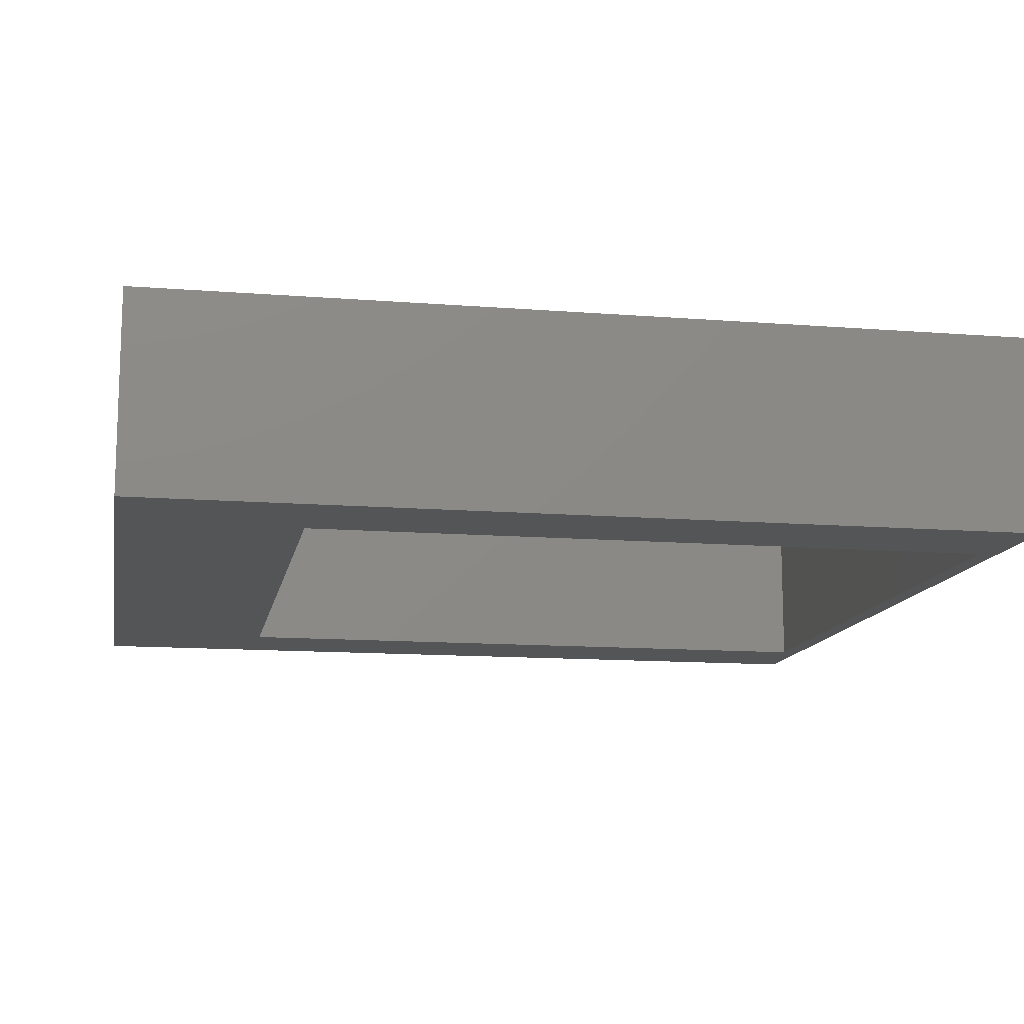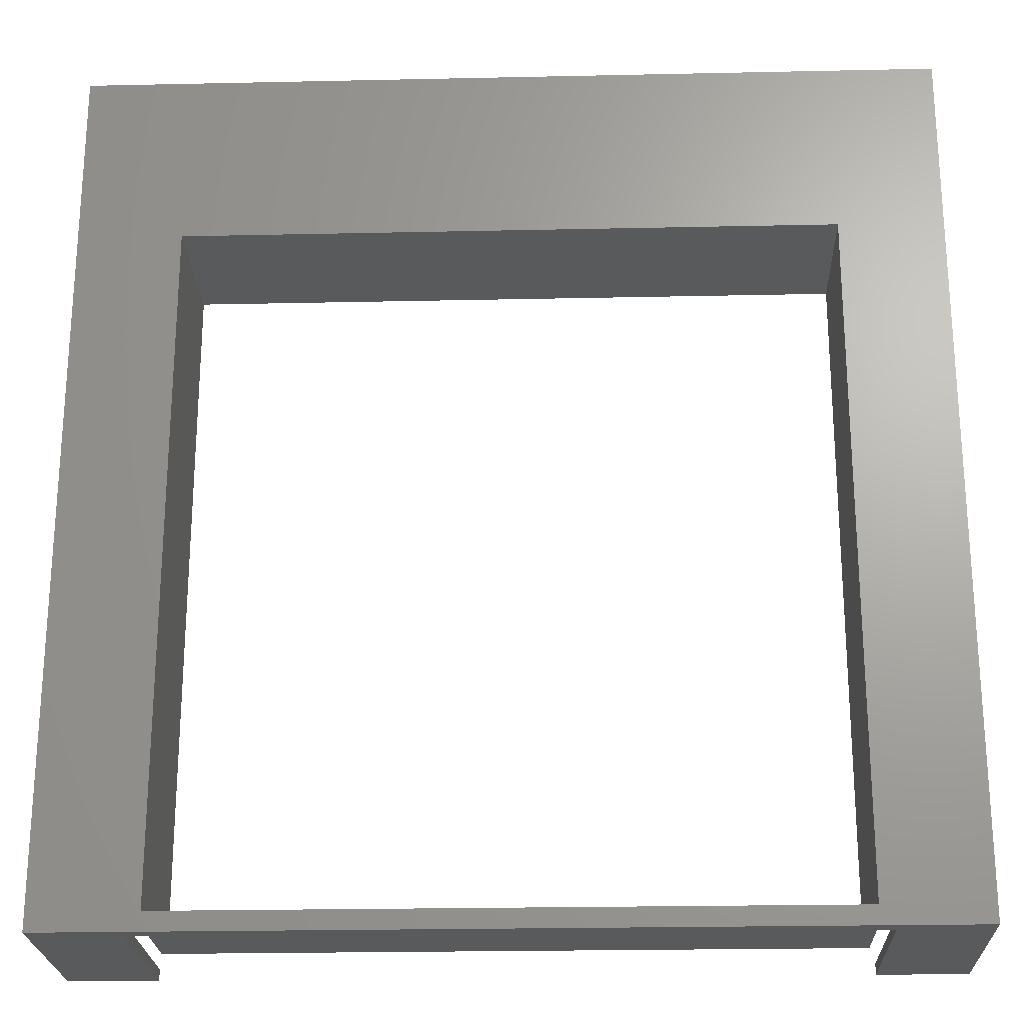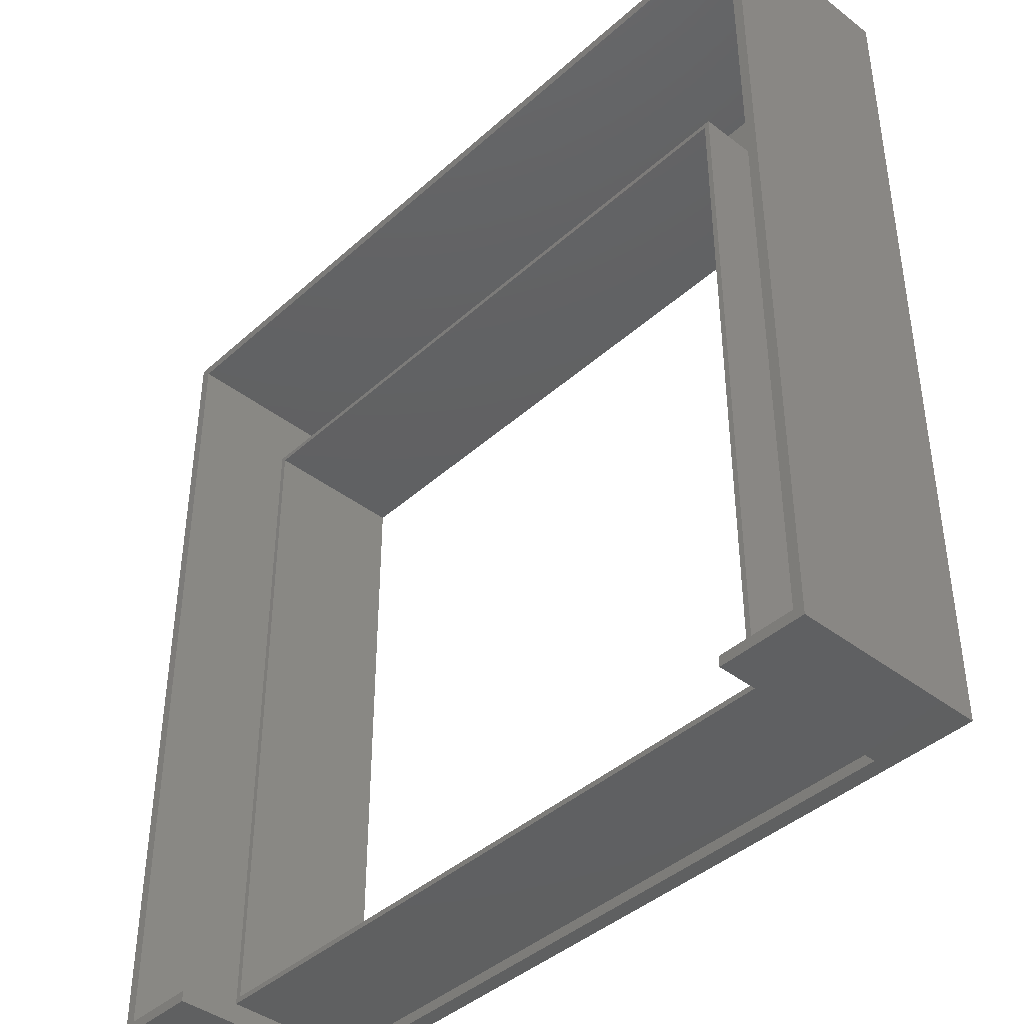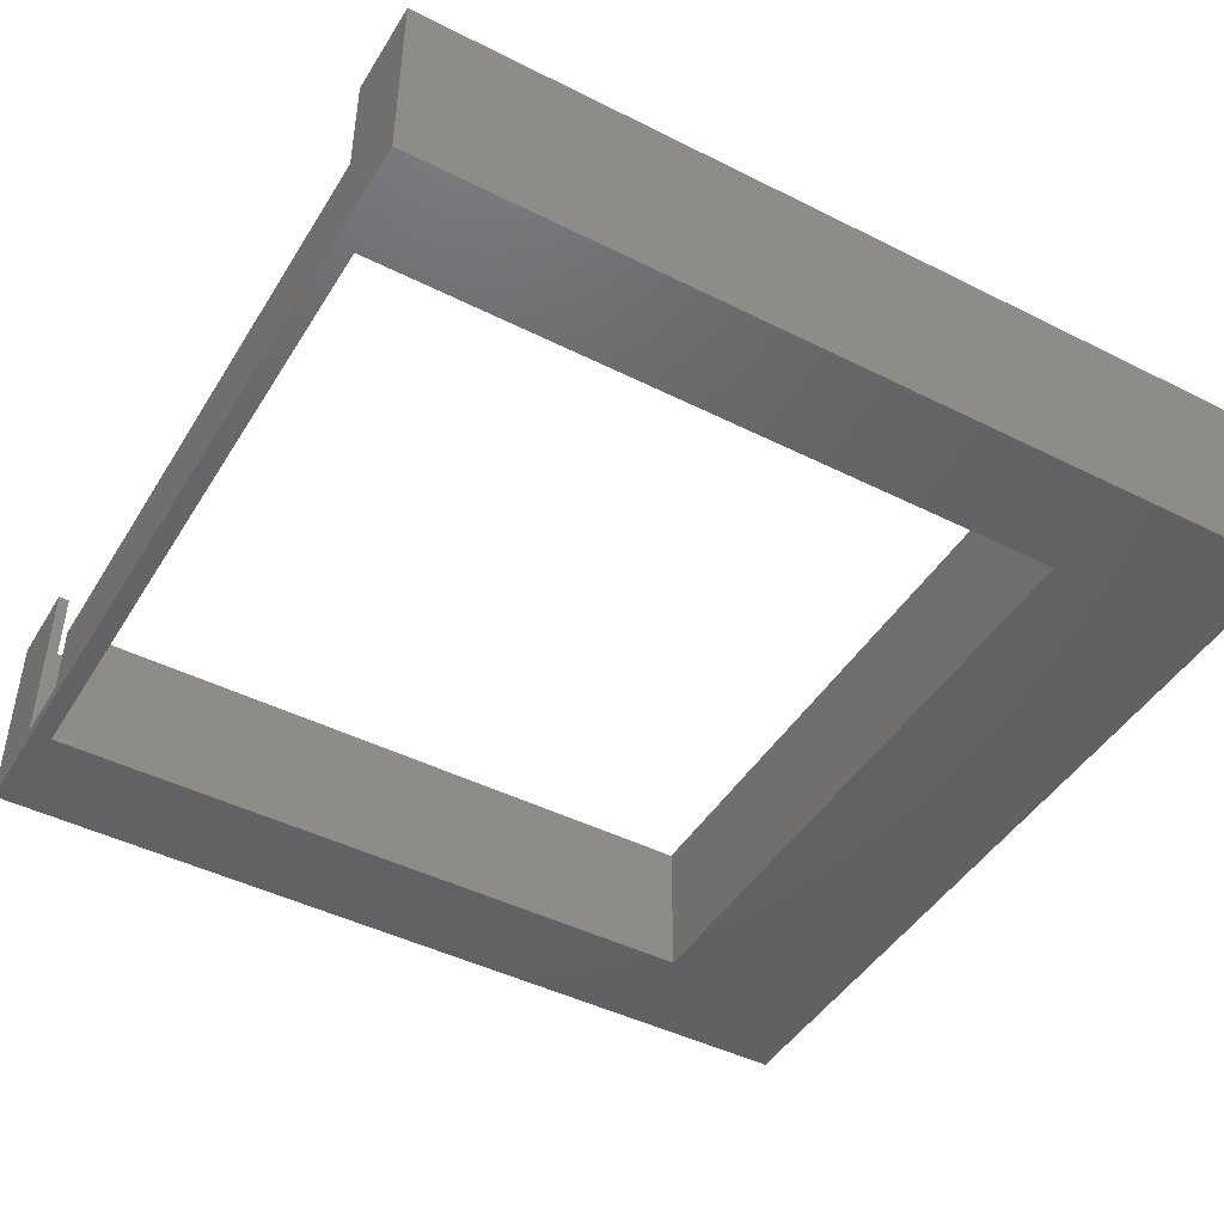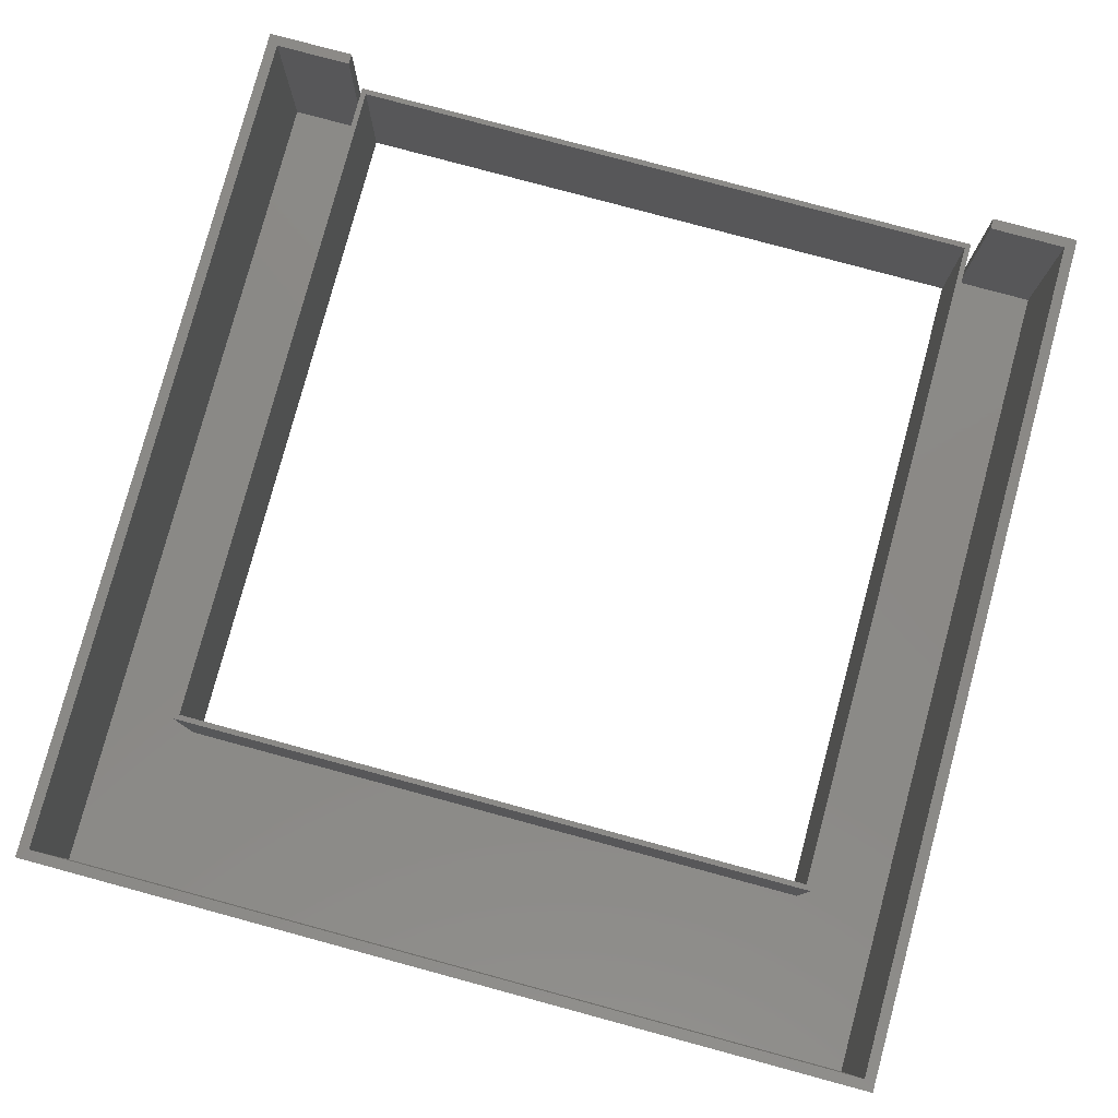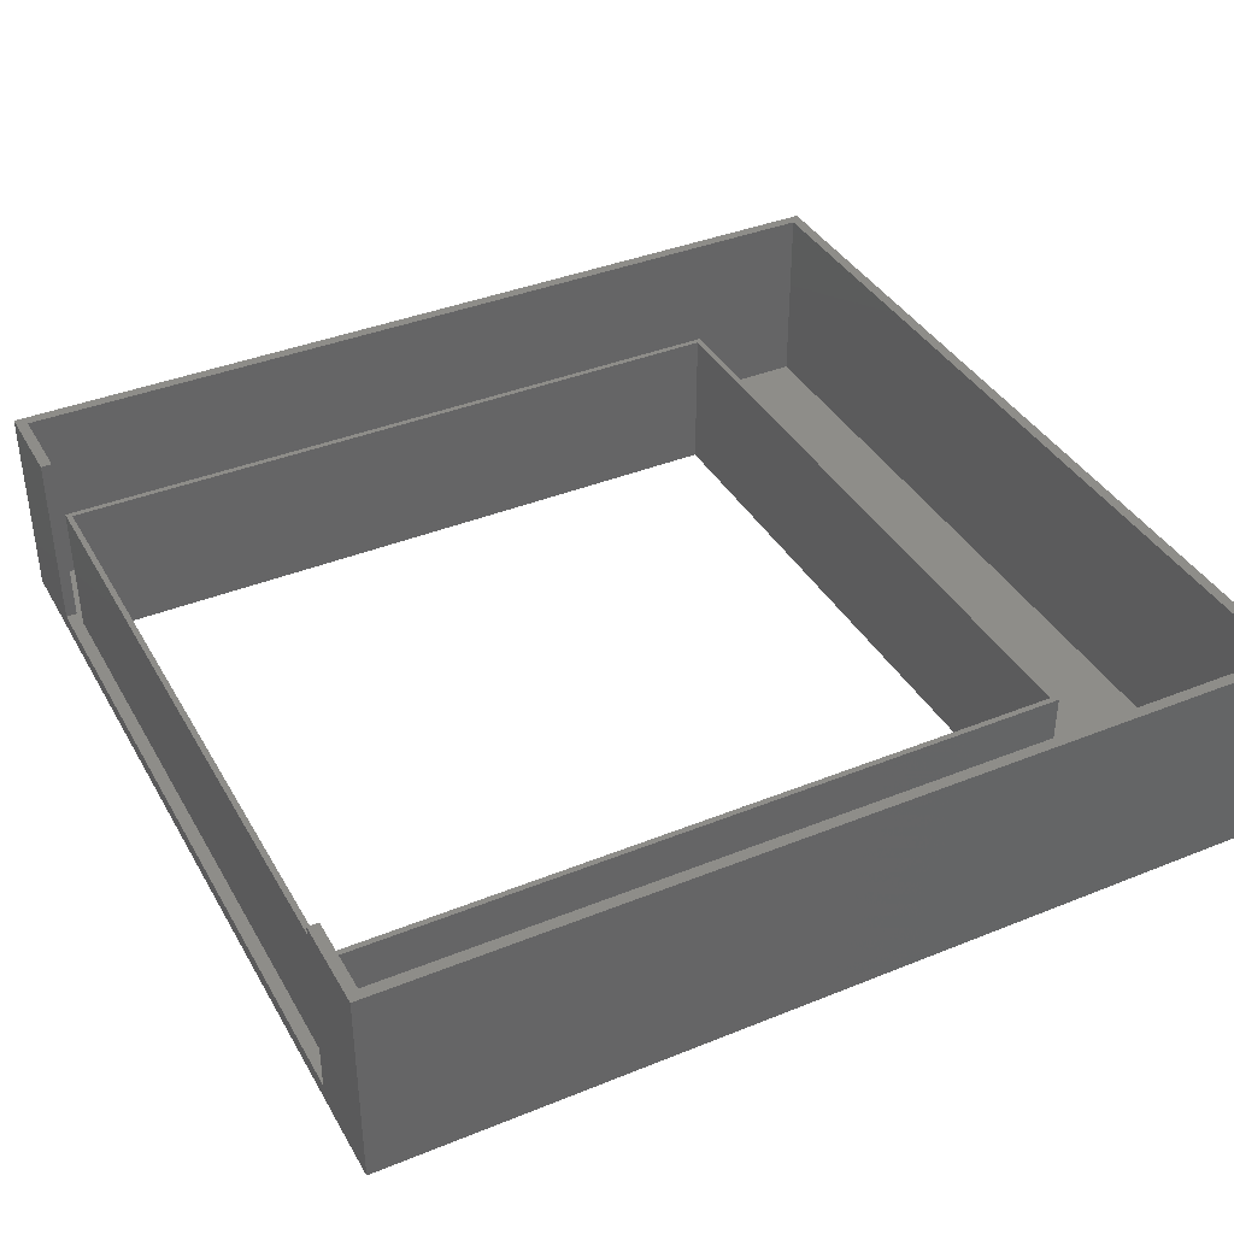
<metadata>
{"format":"stl","ext":"stl","renderer":"f3d","projection":"perspective","resolution":1024,"background":"white","views":[{"elev":-12.7,"azim":79.6,"up":"+Y"},{"elev":-23.2,"azim":2.1,"up":"+Z"},{"elev":-41.5,"azim":-132.8,"up":"+Z"},{"elev":-45.5,"azim":-120.0,"up":"+Y"},{"elev":79.7,"azim":15.1,"up":"+Y"},{"elev":38.5,"azim":-117.0,"up":"+Y"}]}
</metadata>
<code>
# stl→obj: 40 verts, 80 faces
v -62 0 -80
v -62 25 50
v -62 25 -80
v -62 0 50
v 62 0 50
v 62 25 50
v 62 25 -80
v 62 0 -80
v 78.5 0 80.5
v -78.5 0 80.5
v 78.5 0 -80.5
v -78.5 0 -80.5
v 61 25 49
v 61 25 -79
v -61 25 -79
v -61 25 49
v -80.5 -2 -82.5
v -80.5 35 82.5
v -80.5 35 -82.5
v -80.5 -2 82.5
v 80.5 -2 82.5
v 80.5 35 82.5
v 80.5 35 -82.5
v 80.5 -2 -82.5
v 64 1 -82.5
v -64 1 -82.5
v -64 35 -82.5
v 64 35 -82.5
v -61 -2 49
v -61 -2 -79
v 61 -2 -79
v 61 -2 49
v -64 35 -80.5
v -78.5 35 -80.5
v 78.5 35 80.5
v 78.5 35 -80.5
v 64 35 -80.5
v -78.5 35 80.5
v -64 1 -80.5
v 64 1 -80.5
f 1 2 3
f 2 1 4
f 2 5 6
f 5 2 4
f 5 7 6
f 7 5 8
f 1 7 8
f 7 1 3
f 9 5 10
f 11 5 9
f 8 11 1
f 5 11 8
f 4 10 5
f 12 4 1
f 4 12 10
f 12 1 11
f 6 13 2
f 6 14 13
f 14 7 15
f 7 14 6
f 16 2 13
f 15 2 16
f 15 3 2
f 3 15 7
f 17 18 19
f 18 17 20
f 18 21 22
f 21 18 20
f 21 23 22
f 23 21 24
f 24 25 23
f 24 26 25
f 17 26 24
f 19 26 17
f 26 19 27
f 23 25 28
f 20 29 21
f 17 29 20
f 30 17 31
f 29 17 30
f 32 21 29
f 24 32 31
f 32 24 21
f 24 31 17
f 29 15 16
f 15 29 30
f 29 13 32
f 13 29 16
f 31 13 14
f 13 31 32
f 15 31 14
f 31 15 30
f 33 27 34
f 22 35 18
f 22 36 35
f 23 36 22
f 28 36 23
f 36 28 37
f 38 18 35
f 34 18 38
f 34 19 18
f 19 34 27
f 10 34 38
f 34 10 12
f 10 35 9
f 35 10 38
f 11 35 36
f 35 11 9
f 33 34 39
f 40 36 37
f 36 40 11
f 39 11 40
f 39 12 11
f 12 39 34
f 39 27 33
f 27 39 26
f 25 37 28
f 37 25 40
f 25 39 40
f 39 25 26

</code>
